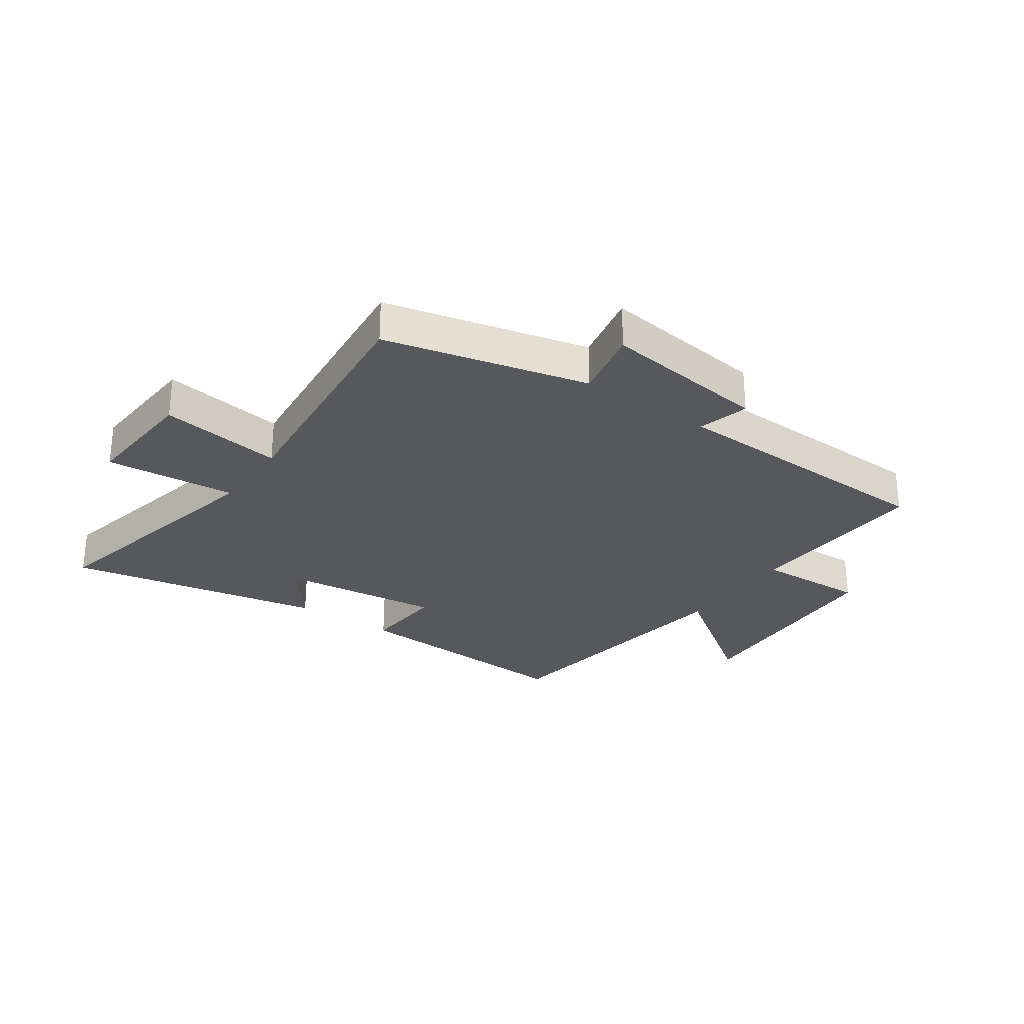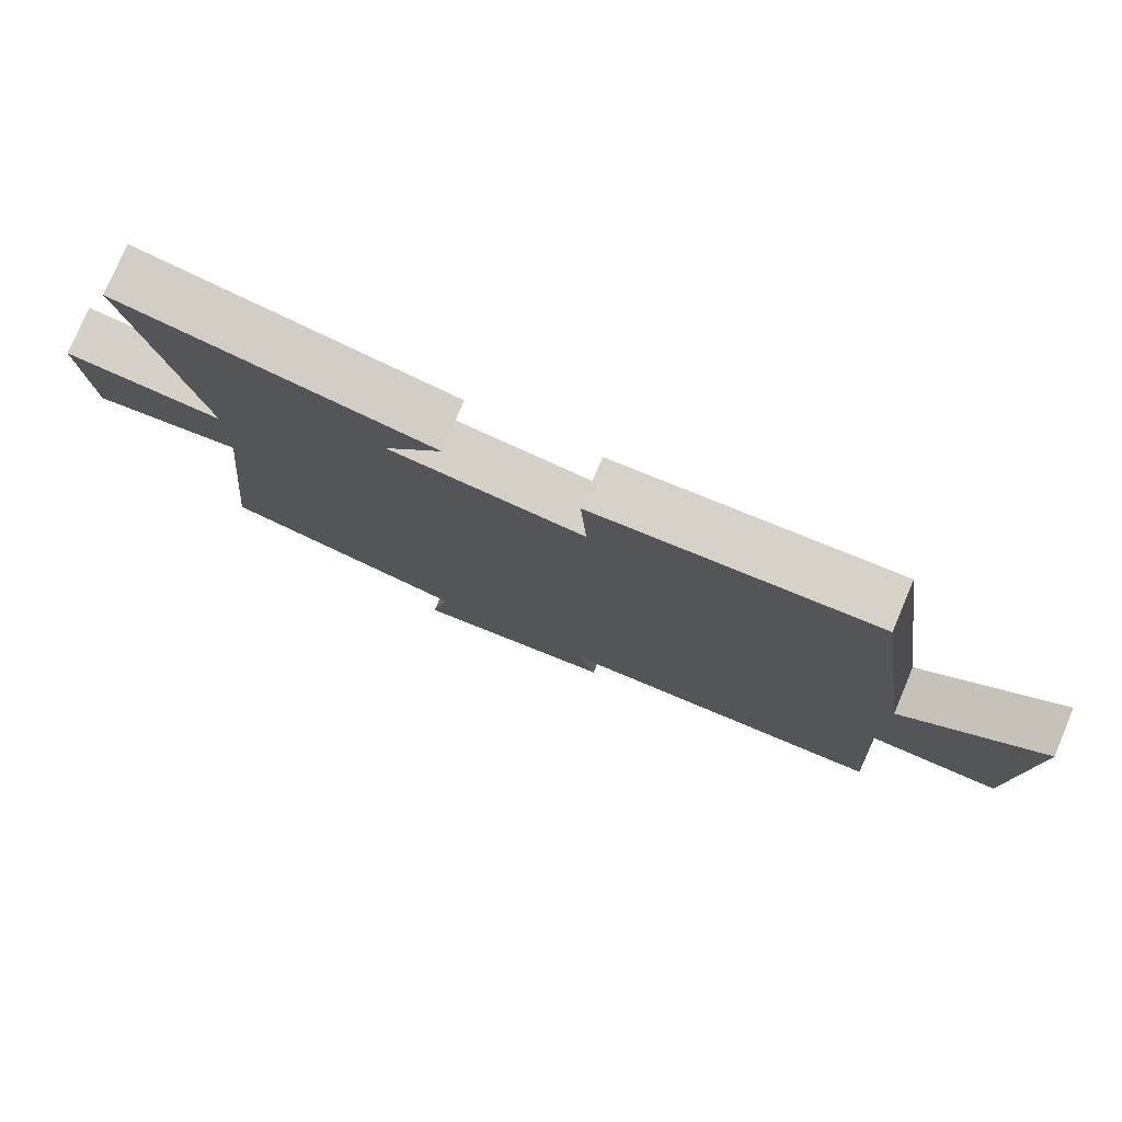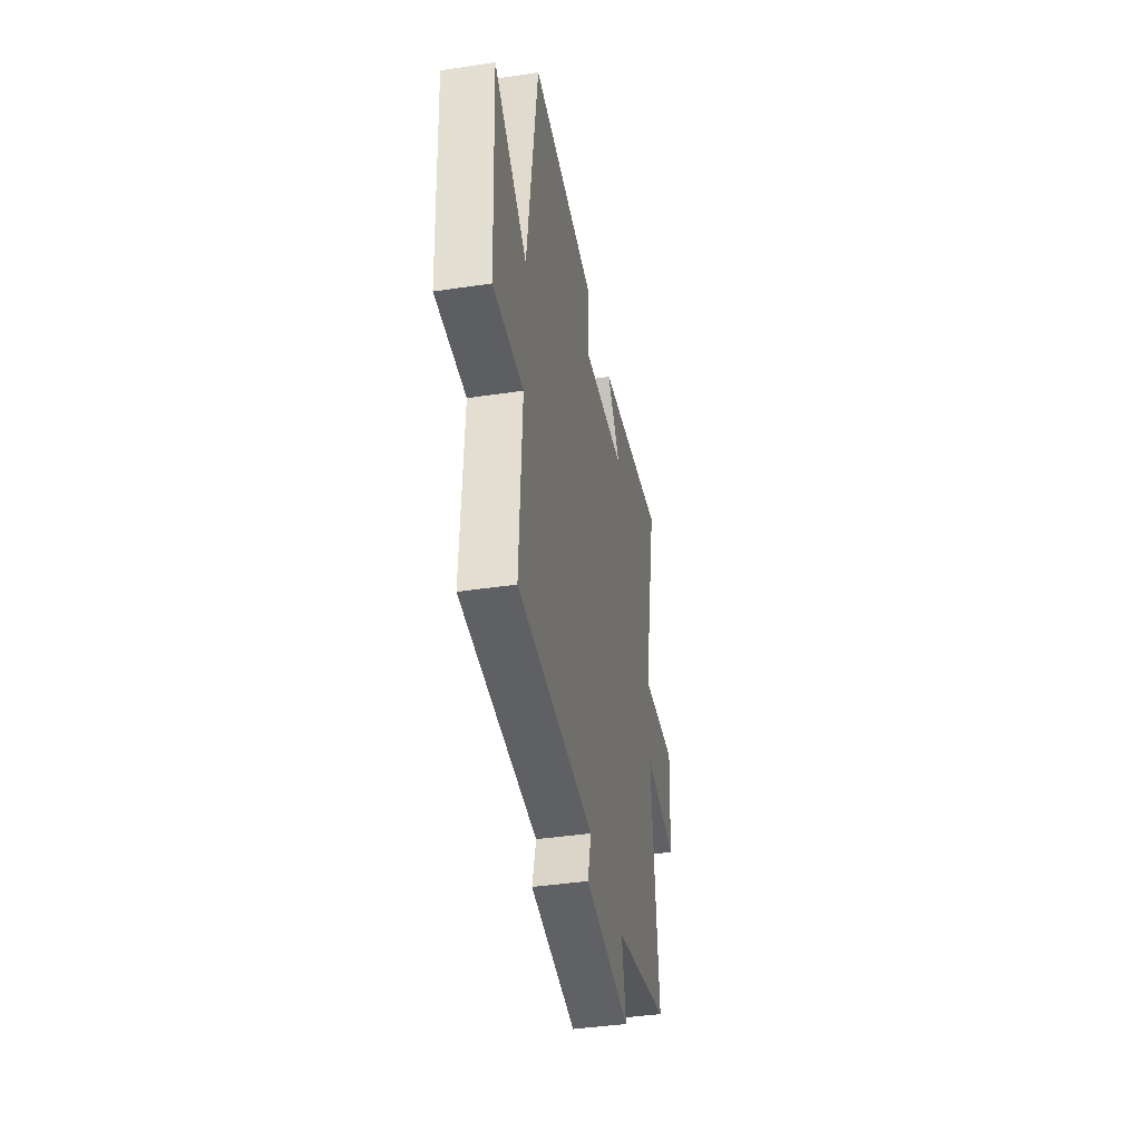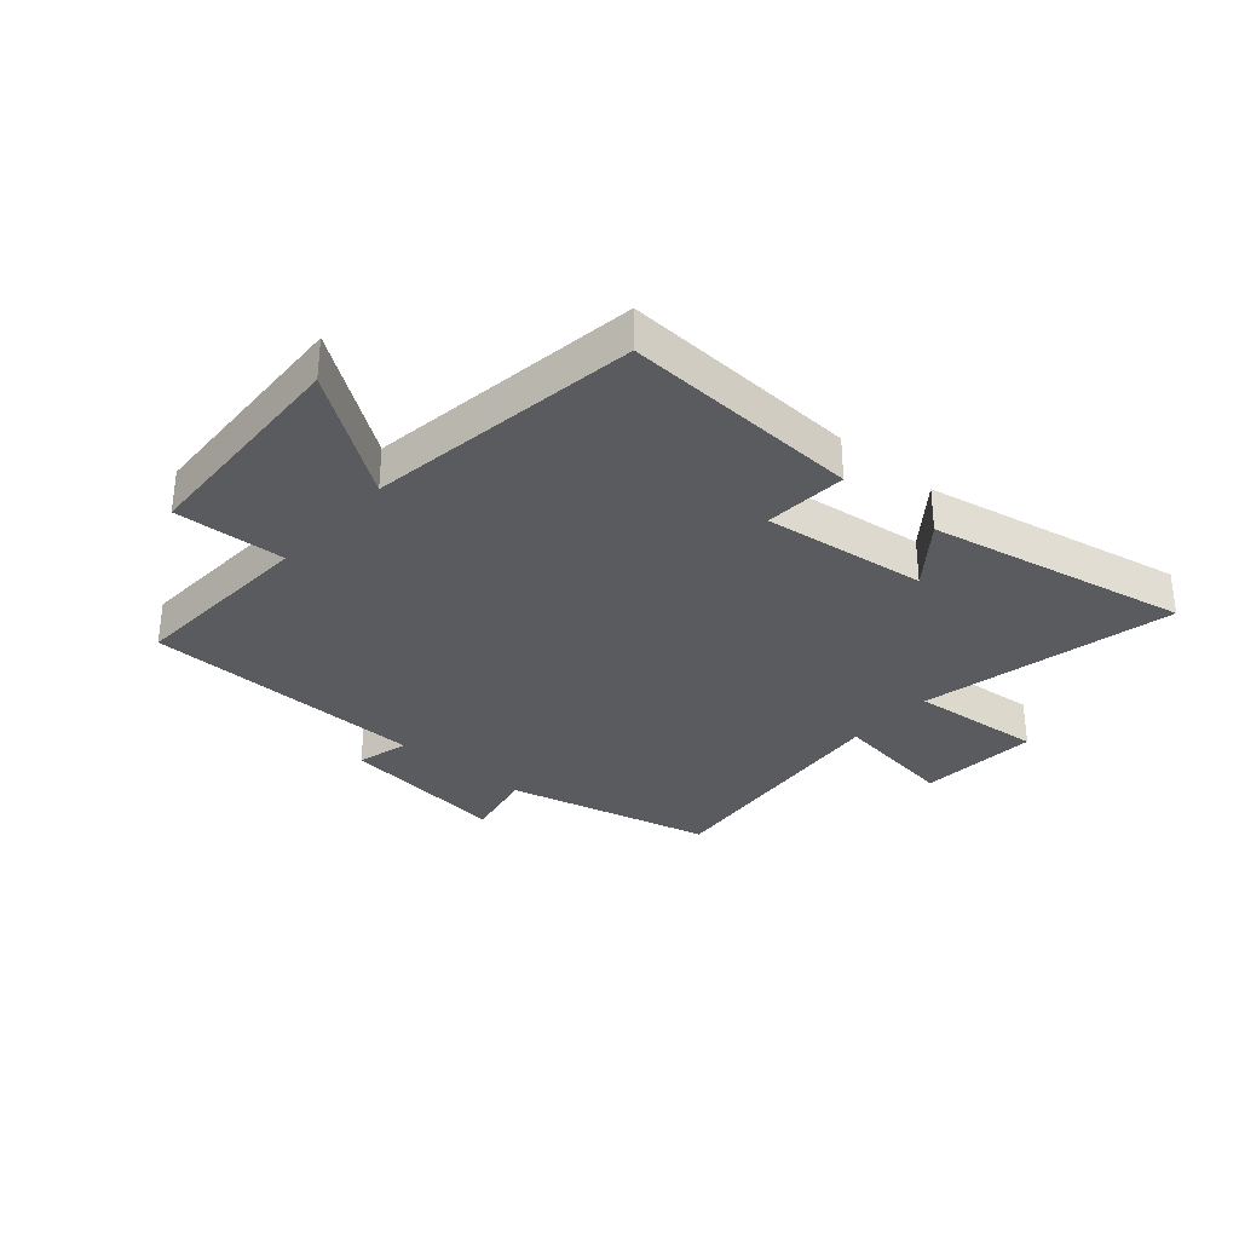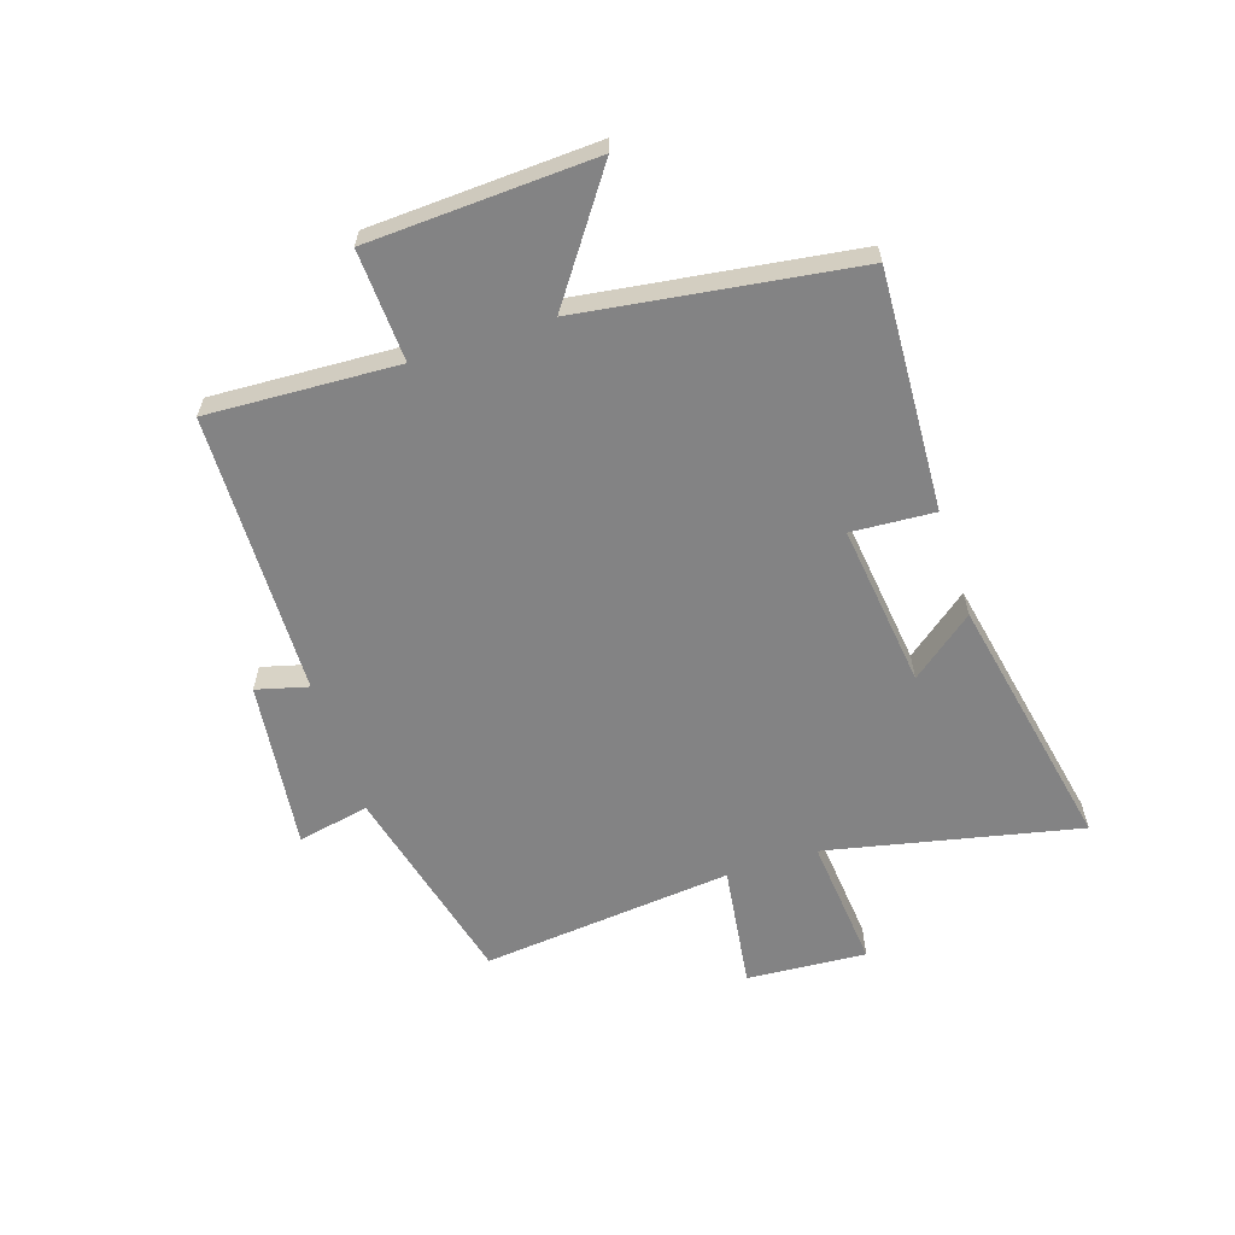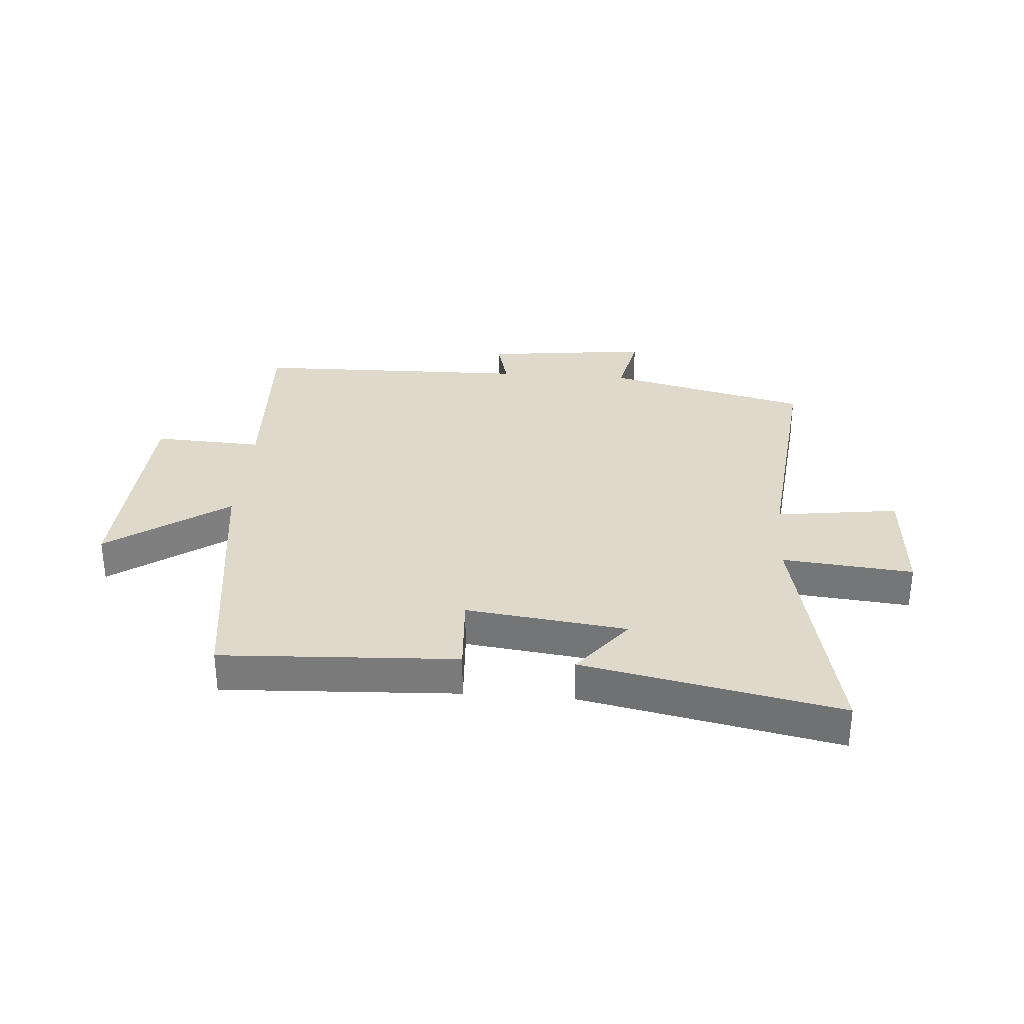
<metadata>
{"format":"obj","ext":"obj","renderer":"f3d","projection":"perspective","resolution":1024,"background":"white","views":[{"elev":-28.4,"azim":144.9,"up":"+Y"},{"elev":77.6,"azim":-157.1,"up":"+Z"},{"elev":-40.8,"azim":-79.7,"up":"+Z"},{"elev":-32.4,"azim":-41.1,"up":"+Y"},{"elev":-61.1,"azim":-71.9,"up":"+Y"},{"elev":31.7,"azim":4.5,"up":"+Y"}]}
</metadata>
<code>
v 0.543 0.07 -0.415
v 0.196 0.07 -0.5
v 0.221 0.07 -0.621
v -0.063 0.07 -0.587
v -0.04 0.07 -0.5
v -0.516 0.07 -0.489
v -0.5 0.07 -0.168
v -0.687 0.07 -0.177
v -0.705 0.07 0.205
v -0.5 0.07 0.06
v -0.435 0.07 0.521
v -0.031 0.07 0.5
v -0.04 0.07 0.36
v 0.236 0.07 0.394
v 0.153 0.07 0.5
v 0.592 0.07 0.588
v 0.5 0.07 0.162
v 0.724 0.07 0.183
v 0.71 0.07 -0.019
v 0.5 0.07 0.01
v 0.543 0 -0.415
v 0.196 0 -0.5
v 0.221 0 -0.621
v -0.063 0 -0.587
v -0.04 0 -0.5
v -0.516 0 -0.489
v -0.5 0 -0.168
v -0.687 0 -0.177
v -0.705 0 0.205
v -0.5 0 0.06
v -0.435 0 0.521
v -0.031 0 0.5
v -0.04 0 0.36
v 0.236 0 0.394
v 0.153 0 0.5
v 0.592 0 0.588
v 0.5 0 0.162
v 0.724 0 0.183
v 0.71 0 -0.019
v 0.5 0 0.01
f 17 18 19 20
f 14 15 16 17
f 13 14 17 20
f 10 11 12 13
f 10 13 20 1
f 7 8 9 10
f 5 6 7
f 5 7 10 1
f 2 3 4 5
f 1 2 5
f 40 39 38 37
f 37 36 35 34
f 40 37 34 33
f 33 32 31 30
f 21 40 33 30
f 30 29 28 27
f 27 26 25
f 21 30 27 25
f 25 24 23 22
f 25 22 21
f 1 21 22 2
f 2 22 23 3
f 3 23 24 4
f 4 24 25 5
f 5 25 26 6
f 6 26 27 7
f 7 27 28 8
f 8 28 29 9
f 9 29 30 10
f 10 30 31 11
f 11 31 32 12
f 12 32 33 13
f 13 33 34 14
f 14 34 35 15
f 15 35 36 16
f 16 36 37 17
f 17 37 38 18
f 18 38 39 19
f 19 39 40 20
f 20 40 21 1

</code>
